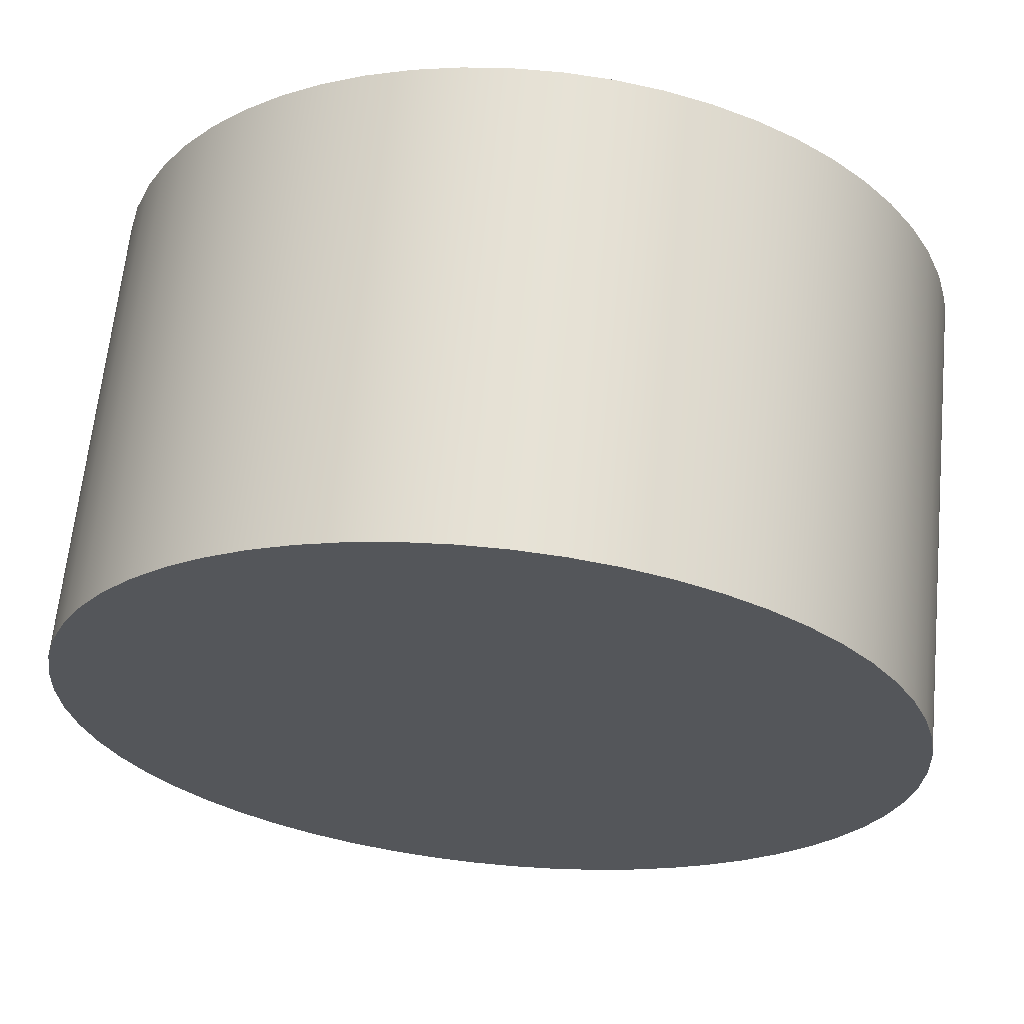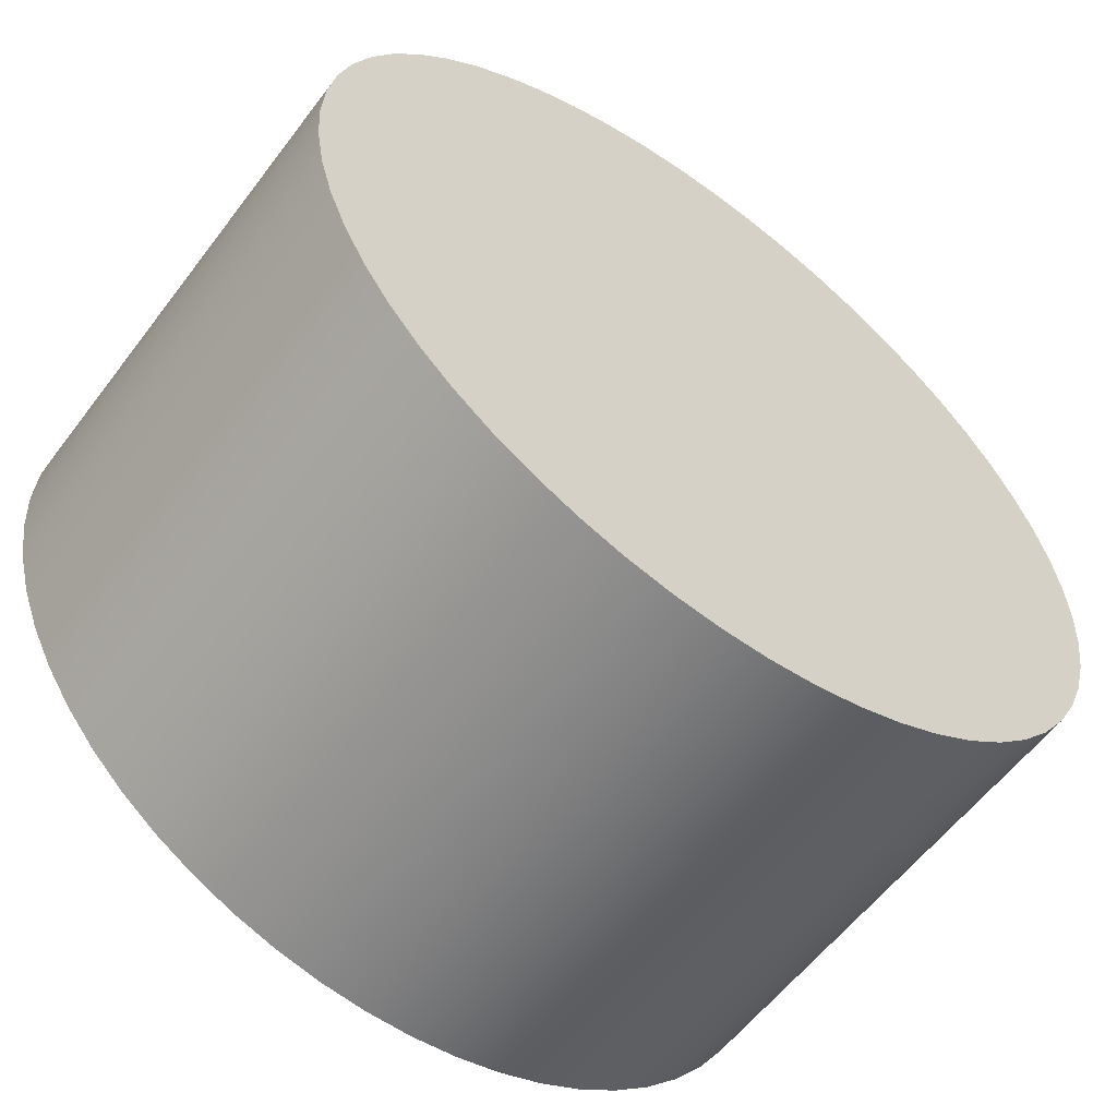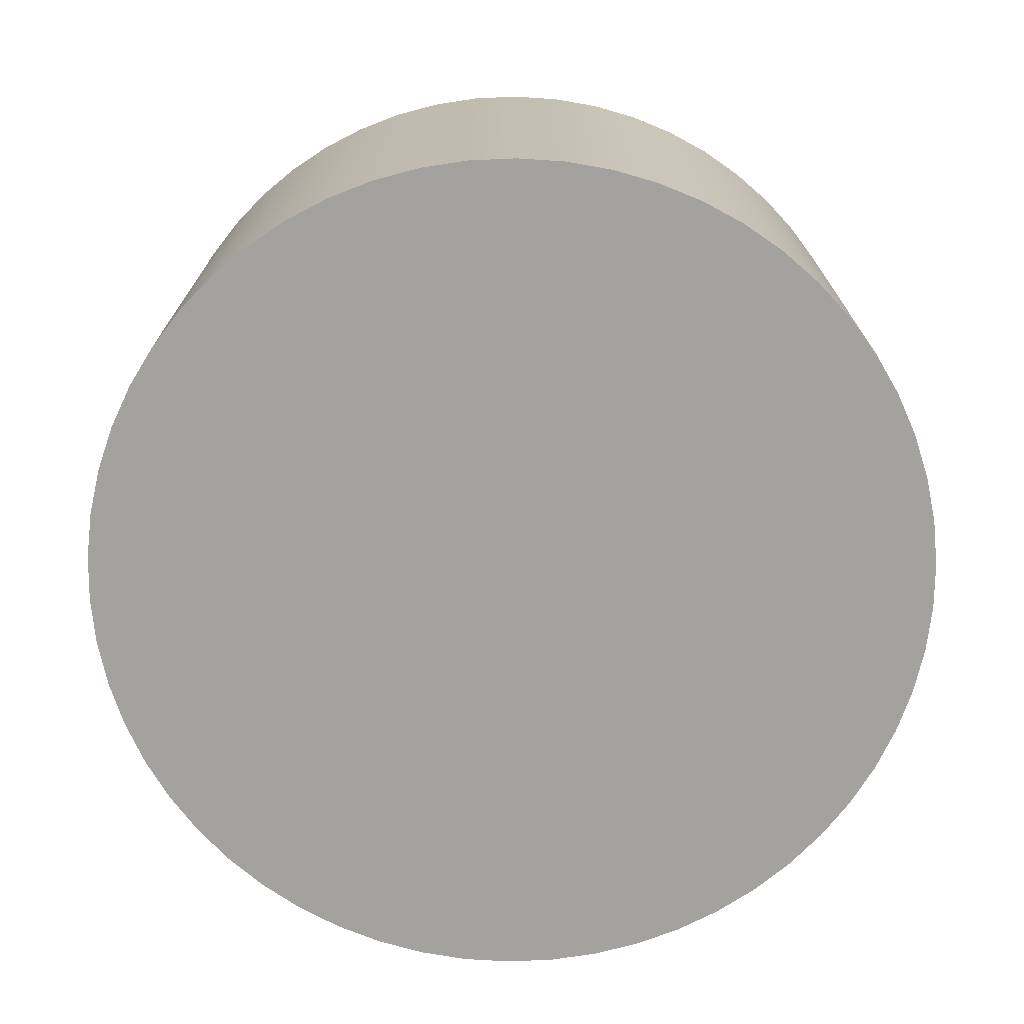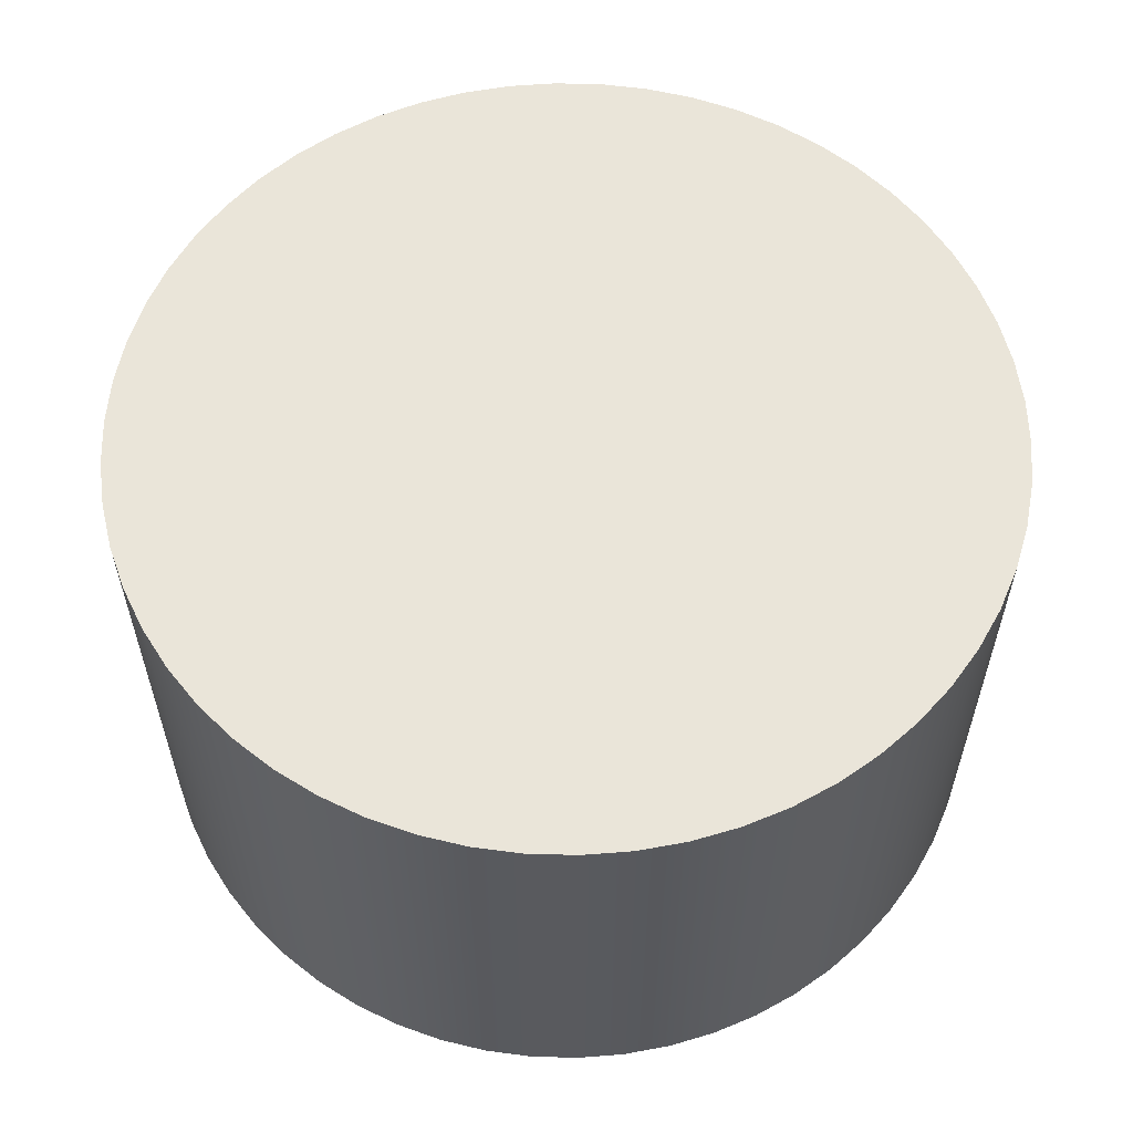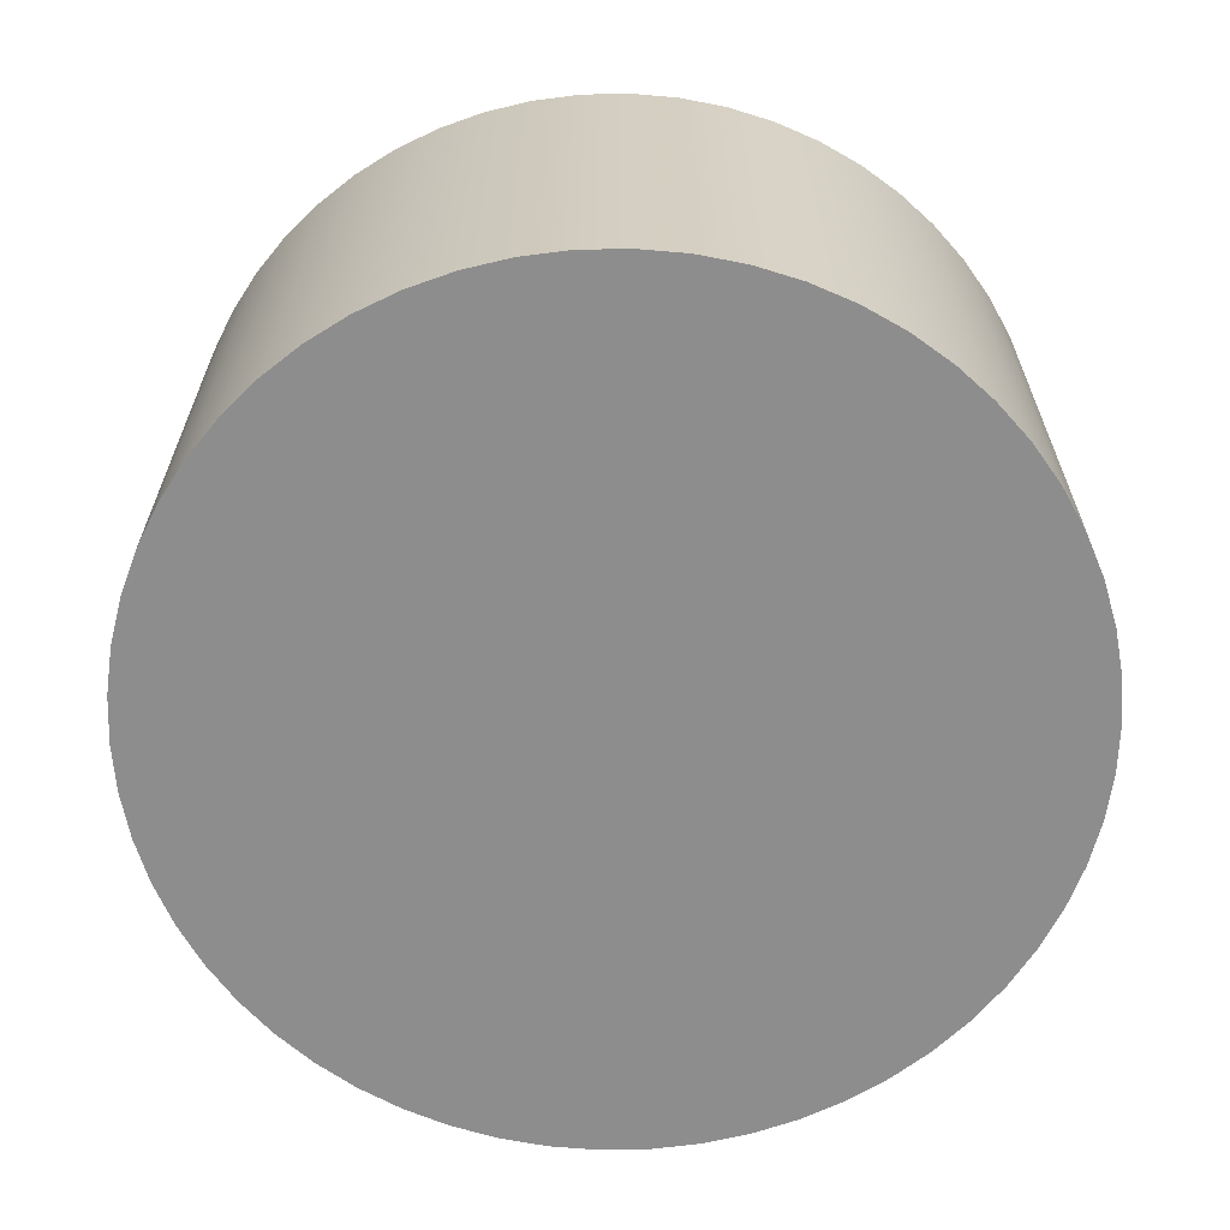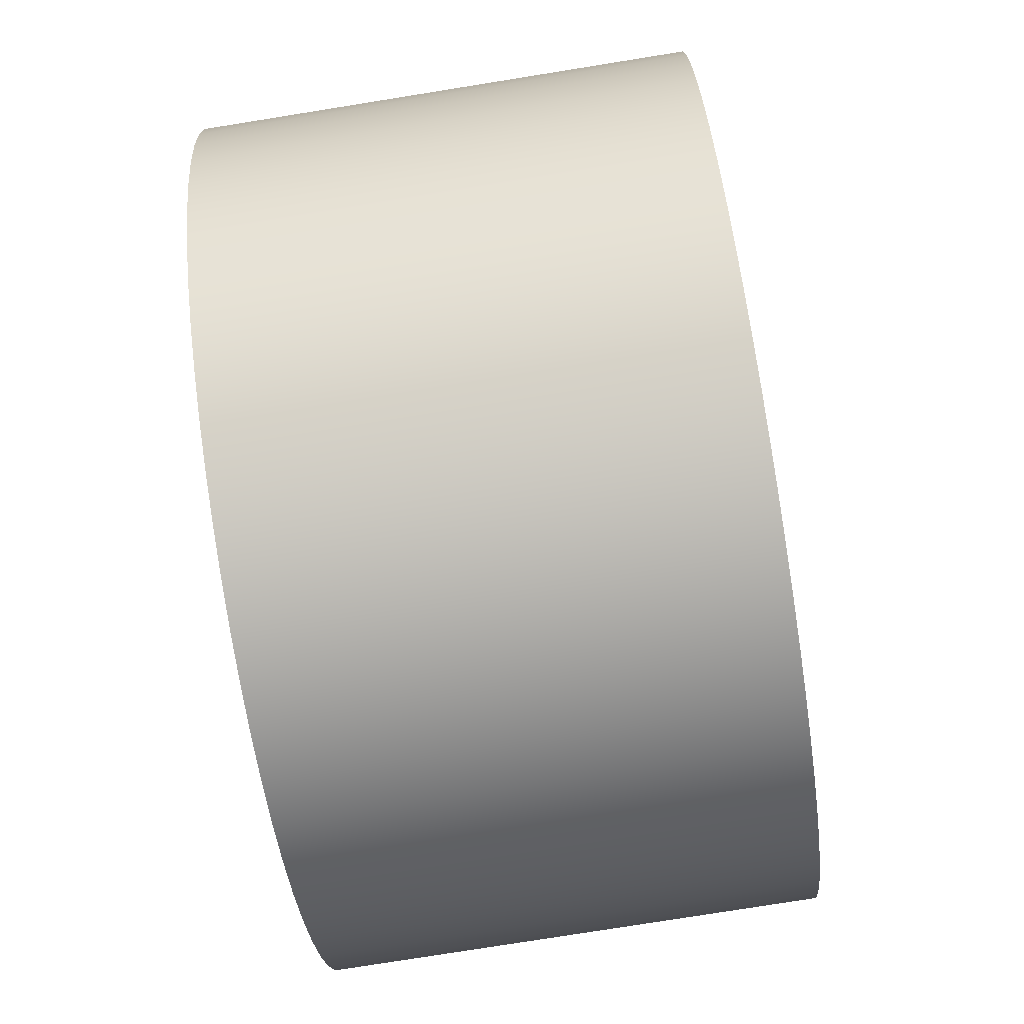
<metadata>
{"format":"obj","ext":"obj","renderer":"f3d","projection":"perspective","resolution":1024,"background":"white","views":[{"elev":64.4,"azim":5.7,"up":"+Z"},{"elev":-58.0,"azim":143.3,"up":"+Z"},{"elev":-72.6,"azim":-134.0,"up":"+Y"},{"elev":58.5,"azim":-10.8,"up":"+Y"},{"elev":-64.7,"azim":-98.1,"up":"+Y"},{"elev":-77.9,"azim":-80.9,"up":"+Z"}]}
</metadata>
<code>
v -0.45 0.5 5.511e-17
v -0.4474 0.5 -0.04865
v -0.4395 0.5 -0.09674
v -0.4264 0.5 -0.1437
v -0.4084 0.5 -0.189
v -0.3856 0.5 -0.232
v -0.3582 0.5 -0.2723
v -0.3267 0.5 -0.3095
v -0.2913 0.5 -0.343
v -0.2525 0.5 -0.3725
v -0.2108 0.5 -0.3976
v -0.1666 0.5 -0.418
v -0.1204 0.5 -0.4336
v -0.0728 0.5 -0.4441
v -0.02436 0.5 -0.4493
v 0.02436 0.5 -0.4493
v 0.0728 0.5 -0.4441
v 0.1204 0.5 -0.4336
v 0.1666 0.5 -0.418
v 0.2108 0.5 -0.3976
v 0.2525 0.5 -0.3725
v 0.2913 0.5 -0.343
v 0.3267 0.5 -0.3095
v 0.3582 0.5 -0.2723
v 0.3856 0.5 -0.232
v 0.4084 0.5 -0.189
v 0.4264 0.5 -0.1437
v 0.4395 0.5 -0.09674
v 0.4474 0.5 -0.04865
v 0.45 0.5 0
v 0.4474 0.5 0.04865
v 0.4395 0.5 0.09674
v 0.4264 0.5 0.1437
v 0.4084 0.5 0.189
v 0.3856 0.5 0.232
v 0.3582 0.5 0.2723
v 0.3267 0.5 0.3095
v 0.2913 0.5 0.343
v 0.2525 0.5 0.3725
v 0.2108 0.5 0.3976
v 0.1666 0.5 0.418
v 0.1204 0.5 0.4336
v 0.0728 0.5 0.4441
v 0.02436 0.5 0.4493
v -0.02436 0.5 0.4493
v -0.0728 0.5 0.4441
v -0.1204 0.5 0.4336
v -0.1666 0.5 0.418
v -0.2108 0.5 0.3976
v -0.2525 0.5 0.3725
v -0.2913 0.5 0.343
v -0.3267 0.5 0.3095
v -0.3582 0.5 0.2723
v -0.3856 0.5 0.232
v -0.4084 0.5 0.189
v -0.4264 0.5 0.1437
v -0.4395 0.5 0.09674
v -0.4474 0.5 0.04865
v -0.45 0 5.511e-17
v -0.4474 0 0.04865
v -0.4395 0 0.09674
v -0.4264 0 0.1437
v -0.4084 0 0.189
v -0.3856 0 0.232
v -0.3582 0 0.2723
v -0.3267 0 0.3095
v -0.2913 0 0.343
v -0.2525 0 0.3725
v -0.2108 0 0.3976
v -0.1666 0 0.418
v -0.1204 0 0.4336
v -0.0728 0 0.4441
v -0.02436 0 0.4493
v 0.02436 0 0.4493
v 0.0728 0 0.4441
v 0.1204 0 0.4336
v 0.1666 0 0.418
v 0.2108 0 0.3976
v 0.2525 0 0.3725
v 0.2913 0 0.343
v 0.3267 0 0.3095
v 0.3582 0 0.2723
v 0.3856 0 0.232
v 0.4084 0 0.189
v 0.4264 0 0.1437
v 0.4395 0 0.09674
v 0.4474 0 0.04865
v 0.45 0 0
v 0.4474 0 -0.04865
v 0.4395 0 -0.09674
v 0.4264 0 -0.1437
v 0.4084 0 -0.189
v 0.3856 0 -0.232
v 0.3582 0 -0.2723
v 0.3267 0 -0.3095
v 0.2913 0 -0.343
v 0.2525 0 -0.3725
v 0.2108 0 -0.3976
v 0.1666 0 -0.418
v 0.1204 0 -0.4336
v 0.0728 0 -0.4441
v 0.02436 0 -0.4493
v -0.02436 0 -0.4493
v -0.0728 0 -0.4441
v -0.1204 0 -0.4336
v -0.1666 0 -0.418
v -0.2108 0 -0.3976
v -0.2525 0 -0.3725
v -0.2913 0 -0.343
v -0.3267 0 -0.3095
v -0.3582 0 -0.2723
v -0.3856 0 -0.232
v -0.4084 0 -0.189
v -0.4264 0 -0.1437
v -0.4395 0 -0.09674
v -0.4474 0 -0.04865
v -0.45 0 5.511e-17
v -0.45 0.5 5.511e-17
v -0.45 0.5 5.511e-17
v -0.4474 0.5 0.04865
v -0.4395 0.5 0.09674
v -0.4264 0.5 0.1437
v -0.4084 0.5 0.189
v -0.3856 0.5 0.232
v -0.3582 0.5 0.2723
v -0.3267 0.5 0.3095
v -0.2913 0.5 0.343
v -0.2525 0.5 0.3725
v -0.2108 0.5 0.3976
v -0.1666 0.5 0.418
v -0.1204 0.5 0.4336
v -0.0728 0.5 0.4441
v -0.02436 0.5 0.4493
v 0.02436 0.5 0.4493
v 0.0728 0.5 0.4441
v 0.1204 0.5 0.4336
v 0.1666 0.5 0.418
v 0.2108 0.5 0.3976
v 0.2525 0.5 0.3725
v 0.2913 0.5 0.343
v 0.3267 0.5 0.3095
v 0.3582 0.5 0.2723
v 0.3856 0.5 0.232
v 0.4084 0.5 0.189
v 0.4264 0.5 0.1437
v 0.4395 0.5 0.09674
v 0.4474 0.5 0.04865
v 0.45 0.5 0
v 0.4474 0.5 -0.04865
v 0.4395 0.5 -0.09674
v 0.4264 0.5 -0.1437
v 0.4084 0.5 -0.189
v 0.3856 0.5 -0.232
v 0.3582 0.5 -0.2723
v 0.3267 0.5 -0.3095
v 0.2913 0.5 -0.343
v 0.2525 0.5 -0.3725
v 0.2108 0.5 -0.3976
v 0.1666 0.5 -0.418
v 0.1204 0.5 -0.4336
v 0.0728 0.5 -0.4441
v 0.02436 0.5 -0.4493
v -0.02436 0.5 -0.4493
v -0.0728 0.5 -0.4441
v -0.1204 0.5 -0.4336
v -0.1666 0.5 -0.418
v -0.2108 0.5 -0.3976
v -0.2525 0.5 -0.3725
v -0.2913 0.5 -0.343
v -0.3267 0.5 -0.3095
v -0.3582 0.5 -0.2723
v -0.3856 0.5 -0.232
v -0.4084 0.5 -0.189
v -0.4264 0.5 -0.1437
v -0.4395 0.5 -0.09674
v -0.4474 0.5 -0.04865
v -0.45 0 5.511e-17
v -0.4474 0 -0.04865
v -0.4395 0 -0.09674
v -0.4264 0 -0.1437
v -0.4084 0 -0.189
v -0.3856 0 -0.232
v -0.3582 0 -0.2723
v -0.3267 0 -0.3095
v -0.2913 0 -0.343
v -0.2525 0 -0.3725
v -0.2108 0 -0.3976
v -0.1666 0 -0.418
v -0.1204 0 -0.4336
v -0.0728 0 -0.4441
v -0.02436 0 -0.4493
v 0.02436 0 -0.4493
v 0.0728 0 -0.4441
v 0.1204 0 -0.4336
v 0.1666 0 -0.418
v 0.2108 0 -0.3976
v 0.2525 0 -0.3725
v 0.2913 0 -0.343
v 0.3267 0 -0.3095
v 0.3582 0 -0.2723
v 0.3856 0 -0.232
v 0.4084 0 -0.189
v 0.4264 0 -0.1437
v 0.4395 0 -0.09674
v 0.4474 0 -0.04865
v 0.45 0 0
v 0.4474 0 0.04865
v 0.4395 0 0.09674
v 0.4264 0 0.1437
v 0.4084 0 0.189
v 0.3856 0 0.232
v 0.3582 0 0.2723
v 0.3267 0 0.3095
v 0.2913 0 0.343
v 0.2525 0 0.3725
v 0.2108 0 0.3976
v 0.1666 0 0.418
v 0.1204 0 0.4336
v 0.0728 0 0.4441
v 0.02436 0 0.4493
v -0.02436 0 0.4493
v -0.0728 0 0.4441
v -0.1204 0 0.4336
v -0.1666 0 0.418
v -0.2108 0 0.3976
v -0.2525 0 0.3725
v -0.2913 0 0.343
v -0.3267 0 0.3095
v -0.3582 0 0.2723
v -0.3856 0 0.232
v -0.4084 0 0.189
v -0.4264 0 0.1437
v -0.4395 0 0.09674
v -0.4474 0 0.04865
g ec9fc11e-e330-11ea-968d-54bf646e7e1f
f 2 116 1
f 1 116 117
f 118 59 58
f 58 59 60
f 58 60 57
f 57 60 61
f 57 61 56
f 56 61 62
f 56 62 55
f 55 62 63
f 55 63 54
f 54 63 64
f 54 64 53
f 53 64 65
f 53 65 52
f 52 65 66
f 52 66 51
f 51 66 67
f 51 67 50
f 50 67 68
f 50 68 49
f 49 68 69
f 49 69 48
f 48 69 70
f 48 70 47
f 47 70 71
f 47 71 46
f 46 71 72
f 46 72 45
f 45 72 73
f 45 73 44
f 44 73 74
f 44 74 43
f 43 74 75
f 43 75 42
f 42 75 76
f 42 76 41
f 41 76 77
f 41 77 40
f 40 77 78
f 40 78 39
f 39 78 79
f 39 79 38
f 38 79 80
f 38 80 37
f 37 80 81
f 37 81 36
f 36 81 82
f 36 82 35
f 35 82 83
f 35 83 34
f 34 83 84
f 34 84 33
f 33 84 85
f 33 85 32
f 32 85 86
f 32 86 31
f 31 86 87
f 31 87 30
f 30 87 88
f 30 88 29
f 29 88 89
f 29 89 28
f 28 89 90
f 28 90 27
f 27 90 91
f 27 91 26
f 26 91 92
f 26 92 25
f 25 92 93
f 25 93 24
f 24 93 94
f 24 94 23
f 23 94 95
f 23 95 22
f 22 95 96
f 22 96 21
f 21 96 97
f 21 97 20
f 20 97 98
f 20 98 19
f 19 98 99
f 19 99 18
f 18 99 100
f 18 100 17
f 17 100 101
f 17 101 16
f 16 101 102
f 16 102 15
f 15 102 103
f 15 103 14
f 14 103 104
f 14 104 13
f 13 104 105
f 13 105 12
f 12 105 106
f 12 106 11
f 11 106 107
f 11 107 10
f 10 107 108
f 10 108 9
f 9 108 109
f 9 109 8
f 8 109 110
f 8 110 7
f 7 110 111
f 7 111 6
f 6 111 112
f 6 112 5
f 5 112 113
f 5 113 4
f 4 113 114
f 4 114 3
f 3 114 115
f 3 115 2
f 2 115 116
g ec9fe824-e330-11ea-b8c4-54bf646e7e1f
f 120 147 119
f 119 147 148
f 119 148 176
f 176 148 149
f 176 149 175
f 175 149 150
f 175 150 174
f 174 150 151
f 174 151 173
f 173 151 152
f 173 152 172
f 172 152 153
f 172 153 171
f 171 153 154
f 171 154 170
f 170 154 155
f 170 155 169
f 169 155 156
f 169 156 168
f 168 156 157
f 168 157 167
f 167 157 158
f 167 158 166
f 166 158 159
f 166 159 165
f 165 159 160
f 165 160 164
f 164 160 161
f 164 161 163
f 163 161 162
f 147 120 146
f 146 120 121
f 146 121 145
f 145 121 122
f 145 122 144
f 144 122 123
f 144 123 143
f 143 123 124
f 143 124 142
f 142 124 125
f 142 125 141
f 141 125 126
f 141 126 140
f 140 126 127
f 140 127 139
f 139 127 128
f 139 128 138
f 138 128 129
f 138 129 137
f 137 129 130
f 137 130 136
f 136 130 131
f 136 131 135
f 135 131 132
f 135 132 134
f 134 132 133
g ec9fe825-e330-11ea-8ab9-54bf646e7e1f
f 178 205 177
f 177 205 206
f 177 206 234
f 234 206 207
f 234 207 233
f 233 207 208
f 233 208 232
f 232 208 209
f 232 209 231
f 231 209 210
f 231 210 230
f 230 210 211
f 230 211 229
f 229 211 212
f 229 212 228
f 228 212 213
f 228 213 227
f 227 213 214
f 227 214 226
f 226 214 215
f 226 215 225
f 225 215 216
f 225 216 224
f 224 216 217
f 224 217 223
f 223 217 218
f 223 218 222
f 222 218 219
f 222 219 221
f 221 219 220
f 205 178 204
f 204 178 179
f 204 179 203
f 203 179 180
f 203 180 202
f 202 180 181
f 202 181 201
f 201 181 182
f 201 182 200
f 200 182 183
f 200 183 199
f 199 183 184
f 199 184 198
f 198 184 185
f 198 185 197
f 197 185 186
f 197 186 196
f 196 186 187
f 196 187 195
f 195 187 188
f 195 188 194
f 194 188 189
f 194 189 193
f 193 189 190
f 193 190 192
f 192 190 191

</code>
